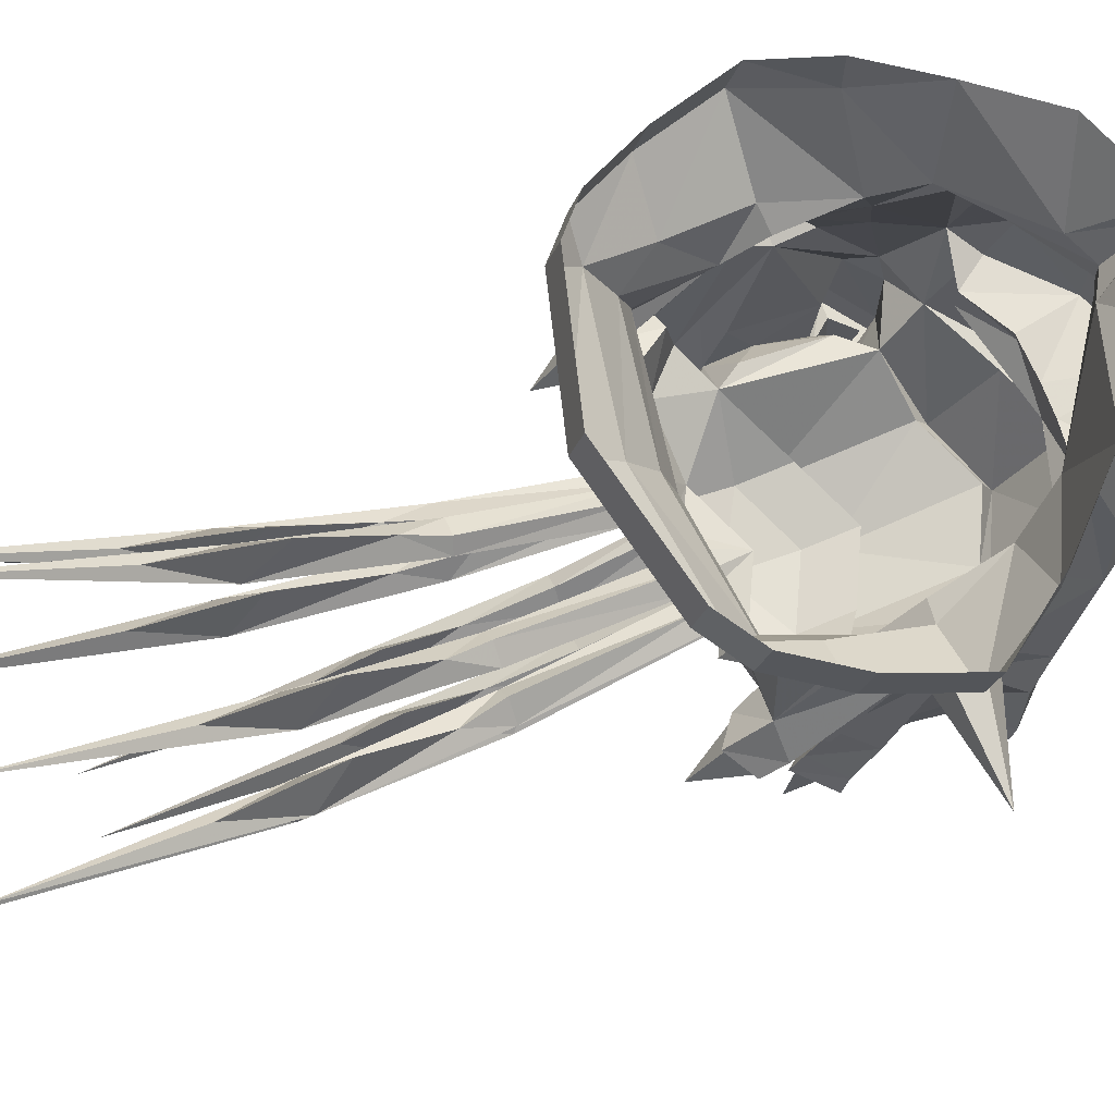
<metadata>
{"format":"obj","ext":"obj","renderer":"f3d","projection":"perspective","resolution":1024,"background":"white","views":[{"elev":71.4,"azim":69.6,"up":"+Y"}]}
</metadata>
<code>
v 0.3047 -0.125 -0.2031
v 0.2734 -0.1719 -0.3203
v 0.2734 0.01562 -0.1797
v 0.3125 -0.03906 -0.08594
v 0.3281 -0.1328 -0.125
v 0.3203 -0.3203 -0.2422
v 0.2266 -0.3359 -0.2812
v 0.2266 -0.2266 -0.3438
v 0.1797 -0.2031 -0.3047
v 0.2266 -0.2109 -0.3672
v 0.2188 -0.09375 -0.4062
v 0.2422 -0.02344 -0.3359
v 0.1953 0.1719 -0.2656
v 0.2188 0.1797 -0.2422
v 0.2031 0.2031 -0.2266
v 0.25 0.1172 -0.1484
v 0.2812 0.03125 -0.1094
v 0.3125 -0.03125 -0.01562
v 0.5703 -0.07812 -0.03906
v 0.3281 -0.1484 -0.05469
v 0.3516 -0.3594 -0.1953
v 0.3047 -0.3828 -0.25
v 0.2031 -0.4062 -0.2031
v 0.1016 -0.5391 -0.2578
v 0.1016 -0.3984 -0.3672
v 0.125 -0.4297 -0.4141
v 0.125 -0.2578 -0.4375
v 0.1797 -0.2578 -0.3047
v 0.08594 -0.2344 -0.3672
v 0.08594 -0.2031 -0.3594
v 0.1172 -0.2266 -0.4844
v 0.125 -0.1328 -0.4922
v 0.1875 -0.08594 -0.4219
v 0.2109 -0.07031 -0.4219
v 0.1875 -0.007812 -0.4297
v 0.1719 0.01562 -0.4453
v 0.1641 0.1406 -0.3516
v -0.03125 0.2656 -0.3672
v -0.03125 0.3047 -0.3672
v 0.1953 0.1953 -0.2578
v -0.03125 -0.08594 -0.5781
v 0.1172 -0.05469 -0.5
v -0.03125 0.0625 -0.5703
v 0.07812 0.03906 -0.5078
v 0.1562 -0.007812 -0.4453
v -0.03125 0.1875 -0.5
v 0.1172 0.1094 -0.4688
v 0.1016 0.08594 -0.4609
v 0.1328 0.08594 -0.4453
v -0.1797 0.1094 -0.4688
v -0.2266 0.1406 -0.3516
v -0.2578 0.1719 -0.2656
v -0.2578 0.1953 -0.2578
v -0.2656 0.2031 -0.2266
v -0.08594 0.3203 -0.3359
v -0.03125 0.3984 -0.4375
v 0.02344 0.3203 -0.3359
v -0.03125 -0.2266 -0.5547
v -0.1875 -0.1328 -0.4922
v -0.1797 -0.05469 -0.5
v -0.1406 0.03906 -0.5078
v 0.3281 -0.09375 0.007812
v 0.3047 -0.3516 0.1094
v 0.3516 -0.375 0.04688
v 0.3125 -0.3984 0.01562
v 0.3125 -0.4219 -0.1484
v 0.3672 -0.5078 -0.1875
v 0.3047 -0.5391 -0.25
v 0.2422 -0.5078 -0.1875
v 0.2578 -0.4219 -0.1484
v 0.2266 -0.3984 0.0625
v 0.1016 -0.5469 0.02344
v 0.1016 -0.5 -0.2344
v -0.03125 -0.5703 -0.3203
v -0.03125 -0.4141 -0.4297
v -0.03125 -0.4375 -0.5
v -0.03125 -0.2656 -0.4922
v -0.03125 -0.2891 -0.3672
v 0 -0.2109 -0.3672
v -0.03125 -0.2109 -0.3672
v -0.0625 -0.2109 -0.3672
v -0.1797 -0.2266 -0.4844
v -0.2812 -0.09375 -0.4062
v -0.25 -0.08594 -0.4219
v -0.2734 -0.07031 -0.4219
v -0.25 -0.007812 -0.4297
v -0.2188 -0.007812 -0.4453
v -0.2344 0.01562 -0.4453
v -0.1953 0.08594 -0.4453
v -0.1641 0.08594 -0.4609
v -0.3047 -0.02344 -0.3359
v -0.3359 -0.1719 -0.3203
v -0.3359 0.01562 -0.1797
v -0.2812 0.1797 -0.2422
v 0.2891 -0.02344 0.05469
v 0.3047 -0.1641 0.2188
v 0.3594 -0.2188 0.2109
v 0.3047 -0.25 0.1875
v 0.3359 -0.2812 0.1328
v 0.3047 -0.2656 0.125
v 0.2266 -0.3359 0.1797
v 0.3047 -0.4453 0.1484
v 0.3594 -0.4609 0.09375
v 0.3047 -0.4922 0.05469
v 0.3047 -0.4766 -0.03125
v 0.3047 -0.5234 -0.1328
v 0.3672 -0.5547 -0.1797
v 0.3047 -0.5859 -0.2422
v 0.2578 -0.5547 -0.1797
v 0.2578 -0.3984 0.01562
v 0.25 -0.4609 0.09375
v 0.3047 -0.5 0.1719
v 0.3672 -0.5 0.1094
v 0.3047 -0.5312 0.07031
v 0.2578 -0.5078 0.1094
v 0.3047 -0.5078 0.1562
v 0.3359 -0.5 0.1172
v 0.3047 -0.5234 0.08594
v 0.2734 -0.5 0.1172
v 0.3047 -0.6484 0.1719
v 0.3047 -0.5703 -0.125
v 0.3047 -0.5625 -0.1406
v 0.3359 -0.5547 -0.1797
v 0.3047 -0.5781 -0.2266
v 0.2734 -0.5625 -0.1797
v 0.3047 -0.7266 -0.1719
v 0.3594 -0.25 0.2578
v 0.3047 -0.2891 0.2266
v 0.25 -0.25 0.2578
v 0.2344 -0.2188 0.2109
v 0.3047 -0.2266 0.2969
v 0.2578 -0.25 0.2578
v 0.3047 -0.2266 0.2812
v 0.3516 -0.25 0.2578
v 0.3047 -0.2734 0.2344
v 0.3047 -0.3359 0.3516
v 0.1094 -0.1094 0.2266
v 0.07812 -0.2734 0.2344
v 0.1094 -0.2891 0.2266
v -0.1484 -0.2344 -0.3672
v -0.1484 -0.2031 -0.3594
v -0.2422 -0.2031 -0.3047
v -0.2891 -0.2109 -0.3672
v 0.3672 0.25 -0.1484
v 0.4531 0.1875 -0.007812
v 0.3125 0.07812 -0.007812
v 0.2656 0.05469 -0.01562
v 0.2812 0.03125 -0.01562
v 0.2734 -0.007812 0.0625
v 0.2656 -0.03906 0.2031
v -0.03125 -0.03906 0.2422
v -0.03125 -0.1172 0.2422
v 0.03125 -0.2031 0.25
v 0.0625 -0.2266 0.2422
v 0.04688 -0.2891 0.2422
v 0.09375 -0.2578 0.5703
v 0.1172 -0.2266 0.5625
v 0.1562 -0.2578 0.5625
v 0.125 -0.2812 0.5625
v 0.07812 -0.3047 0.2344
v 0.1016 -0.3281 0.2188
v 0.1016 -0.4219 0.1641
v 0.1016 -0.4844 0.2109
v 0.1016 -0.5078 0.07812
v 0.1016 -0.4922 -0.02344
v -0.03125 -0.5781 -0.03906
v -0.03125 -0.5156 -0.2969
v -0.1641 -0.5 -0.2344
v -0.1641 -0.5391 -0.2578
v -0.1641 -0.3984 -0.3672
v -0.1875 -0.4297 -0.4141
v -0.1875 -0.2578 -0.4375
v -0.2422 -0.2578 -0.3047
v 0.3984 0.2031 0.1562
v 0.2891 0.1172 0.1562
v 0.3281 0.2344 0.2812
v 0.2656 0.1797 0.2812
v 0.2422 0.08594 0.2344
v -0.03125 0.08594 0.2734
v -0.3281 -0.03906 0.2031
v -0.1719 -0.1094 0.2266
v -0.09375 -0.2031 0.25
v -0.0625 -0.2266 0.25
v 0 -0.2266 0.25
v 0.03125 -0.1562 0.5703
v 0.05469 -0.1328 0.5625
v 0.09375 -0.1562 0.5625
v 0.0625 -0.1797 0.5703
v 0.03125 -0.2344 0.25
v 0.03906 -0.3281 0.2266
v 0.07031 -0.3125 0.2266
v 0.1562 -0.2422 0.7812
v 0.1406 -0.1719 0.8984
v 0.1406 -0.2188 0.6484
v 0.2031 -0.1719 0.8906
v 0.25 0.2656 0.3438
v -0.03125 0.2812 0.4141
v -0.03125 0.1797 0.3281
v -0.3047 0.08594 0.2344
v -0.3359 -0.007812 0.0625
v -0.3672 -0.1641 0.2188
v -0.2969 -0.2188 0.2109
v -0.1406 -0.2734 0.2344
v -0.125 -0.2266 0.2422
v -0.1172 -0.1328 0.5625
v -0.09375 -0.1562 0.5703
v -0.125 -0.1797 0.5703
v -0.09375 -0.2344 0.25
v -0.1094 -0.2891 0.2422
v -0.1016 -0.3281 0.2266
v -0.08594 -0.3672 0.2109
v -0.05469 -0.3828 0.2031
v -0.007812 -0.3828 0.2031
v 0.02344 -0.3672 0.2109
v 0.05469 -0.3828 0.2031
v 0.07031 -0.3438 0.2266
v 0.1016 -0.4062 0.5625
v 0.07031 -0.3828 0.5703
v 0.09375 -0.3516 0.5234
v -0.03125 -0.5078 -0.08594
v -0.1641 -0.4922 -0.02344
v -0.1641 -0.5469 0.02344
v -0.03125 -0.5234 0.01562
v -0.1641 -0.5078 0.07812
v -0.2891 -0.3984 0.0625
v -0.2656 -0.4062 -0.2031
v -0.2891 -0.3359 -0.2812
v -0.2891 -0.2266 -0.3438
v -0.03125 -0.5156 0.1484
v -0.03125 -0.4375 0.1016
v -0.1641 -0.4219 0.1641
v -0.1641 -0.4844 0.2109
v 0.05469 -0.4766 0.4141
v 0.02344 -0.4922 0.4062
v 0.02344 -0.3984 0.2031
v 0.1328 -0.3828 0.5625
v 0.1172 -0.4062 0.7812
v 0.09375 -0.3516 0.9219
v 0.1016 -0.3516 0.6484
v 0.02344 -0.5703 0.7422
v 0.05469 -0.5312 0.7344
v 0.02344 -0.5391 1.211
v -0.007812 -0.5312 0.7344
v -0.007812 -0.4766 0.4141
v 0.02344 -0.4922 0.8125
v 0.02344 -0.4531 0.7031
v 0.02344 -0.4766 0.5703
v 0.02344 -0.4453 0.4141
v 0.1562 -0.3516 0.9141
v 0.1562 -0.2031 1.438
v 0.1328 -0.3828 1.008
v 0.1172 -0.2812 0.8438
v 0.1328 -0.2812 1.062
v 0.2344 0.09375 1.367
v 0.1797 -0.1797 0.9922
v 0.1875 -0.07812 1.031
v 0.1562 -0.1172 0.8125
v 0.07812 -0.1172 0.7812
v 0.1172 -0.02344 0.875
v 0.1172 0.2969 1.32
v 0.09375 -0.01562 0.9766
v 0.07031 -0.09375 0.6406
v 0.07812 0.02344 0.7891
v 0.09375 0.08594 1.008
v 0.05469 -0.02344 0.8828
v 0.25 0.3359 0.3203
v -0.03125 0.3516 0.3906
v 0.3281 0.3047 0.2578
v 0.3984 0.2734 0.1328
v 0.4531 0.2578 -0.03125
v 0.3672 0.3516 -0.1484
v 0.25 0.4219 -0.2578
v 0.1328 0.4609 -0.3828
v -0.03125 0.4531 -0.4531
v -0.1953 0.4609 -0.3828
v -0.3125 0.4219 -0.2578
v -0.4297 0.25 -0.1484
v -0.4297 0.3516 -0.1484
v -0.5156 0.2578 -0.03125
v -0.5156 0.1875 -0.007812
v -0.4609 0.2031 0.1562
v -0.4609 0.2734 0.1328
v -0.3906 0.2344 0.2812
v -0.3906 0.3047 0.2578
v -0.3125 0.2656 0.3438
v -0.3125 0.3359 0.3203
v -0.3672 -0.125 -0.2031
v -0.375 -0.03906 -0.08594
v -0.3438 0.03125 -0.1094
v -0.3125 0.1172 -0.1484
v -0.6328 -0.07812 -0.03906
v -0.3906 -0.1328 -0.125
v -0.3906 -0.1484 -0.05469
v -0.3906 -0.09375 0.007812
v -0.375 -0.03125 -0.01562
v -0.3828 -0.3203 -0.2422
v -0.4141 -0.3594 -0.1953
v -0.375 -0.4219 -0.1484
v -0.375 -0.3984 0.01562
v -0.4141 -0.375 0.04688
v -0.3672 -0.3516 0.1094
v -0.3984 -0.2812 0.1328
v -0.3672 -0.25 0.1875
v -0.4219 -0.2188 0.2109
v -0.3516 -0.02344 0.05469
v -0.3438 0.03125 -0.01562
v -0.3672 -0.3828 -0.25
v -0.3672 -0.5391 -0.25
v -0.4297 -0.5078 -0.1875
v -0.3672 -0.5234 -0.1328
v -0.3672 -0.4766 -0.03125
v -0.3672 -0.4922 0.05469
v -0.4219 -0.4609 0.09375
v -0.3672 -0.4453 0.1484
v -0.2891 -0.3359 0.1797
v -0.3672 -0.2656 0.125
v -0.3125 -0.25 0.2578
v -0.3672 -0.2891 0.2266
v -0.4219 -0.25 0.2578
v -0.3672 -0.2266 0.2969
v -0.4297 -0.5547 -0.1797
v -0.3672 -0.5703 -0.125
v -0.3672 -0.5859 -0.2422
v -0.3984 -0.5547 -0.1797
v -0.3672 -0.5625 -0.1406
v -0.3359 -0.5625 -0.1797
v -0.3203 -0.5547 -0.1797
v -0.3047 -0.5078 -0.1875
v -0.3203 -0.4219 -0.1484
v -0.3203 -0.3984 0.01562
v -0.3125 -0.4609 0.09375
v -0.3672 -0.5312 0.07031
v -0.4297 -0.5 0.1094
v -0.3672 -0.5 0.1719
v -0.3672 -0.5781 -0.2266
v -0.3672 -0.7266 -0.1719
v -0.3672 -0.5234 0.08594
v -0.3672 -0.6484 0.1719
v -0.3984 -0.5 0.1172
v -0.3203 -0.5078 0.1094
v -0.3359 -0.5 0.1172
v -0.3672 -0.5078 0.1562
v -0.4141 -0.25 0.2578
v -0.3672 -0.2266 0.2812
v -0.3203 -0.25 0.2578
v -0.3672 -0.2734 0.2344
v -0.3672 -0.3359 0.3516
v -0.375 0.07812 -0.007812
v -0.3516 0.1172 0.1562
v -0.3281 0.1797 0.2812
v -0.3281 0.05469 -0.01562
v -0.1641 -0.3281 0.2188
v -0.1719 -0.2891 0.2266
v -0.08594 -0.4922 0.4062
v -0.1172 -0.4766 0.4141
v -0.1172 -0.3828 0.2031
v -0.08594 -0.3984 0.2031
v -0.05469 -0.4766 0.4141
v -0.08594 -0.5703 0.7422
v -0.1172 -0.5312 0.7344
v -0.08594 -0.4766 0.5703
v -0.08594 -0.4453 0.4141
v -0.1328 -0.3438 0.2266
v -0.08594 -0.5391 1.211
v -0.08594 -0.4922 0.8125
v -0.08594 -0.4531 0.7031
v -0.05469 -0.5312 0.7344
v -0.1641 -0.4062 0.5625
v -0.1953 -0.3828 0.5625
v -0.1328 -0.3828 0.5703
v -0.1797 -0.4062 0.7812
v -0.2188 -0.3516 0.9141
v -0.1641 -0.3516 0.6484
v -0.1562 -0.3516 0.5234
v -0.1328 -0.3125 0.2266
v -0.1406 -0.3047 0.2344
v -0.1875 -0.2812 0.5625
v -0.2188 -0.2578 0.5625
v -0.1953 -0.3828 1.008
v -0.2188 -0.2031 1.438
v -0.1953 -0.2812 1.062
v -0.1797 -0.2812 0.8438
v -0.1562 -0.3516 0.9219
v -0.1562 -0.2578 0.5703
v -0.2188 -0.2422 0.7812
v -0.2656 -0.1719 0.8906
v -0.2031 -0.2188 0.6484
v -0.1797 -0.2266 0.5625
v -0.1562 -0.1562 0.5625
v -0.1328 -0.09375 0.6406
v -0.1172 -0.02344 0.8828
v -0.1406 -0.1172 0.7812
v -0.1797 -0.02344 0.875
v -0.1406 0.02344 0.7891
v -0.1562 0.08594 1.008
v -0.1797 0.2969 1.32
v -0.1562 -0.01562 0.9766
v -0.2422 -0.1797 0.9922
v -0.2969 0.09375 1.367
v -0.25 -0.07812 1.031
v -0.2188 -0.1172 0.8125
v -0.2031 -0.1719 0.8984
f 1 2 3
f 1 3 4
f 1 4 5
f 2 13 3
f 3 15 16
f 3 16 17
f 3 17 4
f 4 17 18
f 52 92 93
f 62 18 95
f 62 95 96
f 62 96 97
f 131 127 97
f 131 97 96
f 131 96 129
f 96 130 129
f 17 148 18
f 18 148 95
f 93 92 287
f 93 287 288
f 93 288 289
f 93 289 290
f 93 290 54
f 292 288 287
f 294 304 201
f 294 201 305
f 294 305 295
f 295 305 306
f 295 306 289
f 295 289 288
f 304 319 320
f 304 320 201
f 201 320 317
f 201 317 202
f 1 5 6
f 1 6 2
f 5 20 6
f 6 20 21
f 20 62 63
f 20 63 64
f 20 65 66
f 20 66 21
f 21 66 67
f 62 98 99
f 62 99 63
f 63 71 102
f 63 102 64
f 64 102 103
f 66 106 67
f 67 106 107
f 69 109 106
f 71 111 102
f 102 111 112
f 102 112 103
f 103 112 113
f 111 115 112
f 106 121 107
f 109 121 106
f 292 287 296
f 292 296 293
f 293 296 297
f 293 297 298
f 293 298 299
f 293 300 301
f 293 301 294
f 294 301 302
f 294 302 303
f 297 309 298
f 298 309 310
f 300 313 314
f 300 314 301
f 301 314 225
f 321 322 310
f 321 310 309
f 322 327 310
f 310 327 328
f 313 333 334
f 313 334 314
f 314 334 331
f 314 331 225
f 340 331 334
f 287 92 296
f 2 6 7
f 2 7 8
f 2 11 12
f 6 21 22
f 6 22 7
f 7 22 23
f 7 26 8
f 8 26 27
f 11 34 12
f 12 34 35
f 12 35 36
f 41 43 44
f 41 44 42
f 42 35 34
f 41 60 61
f 41 61 43
f 20 64 65
f 21 67 68
f 21 68 22
f 22 68 23
f 23 68 69
f 23 69 70
f 23 70 71
f 23 71 72
f 23 72 73
f 26 76 27
f 27 76 77
f 60 85 86
f 52 91 92
f 62 97 98
f 63 99 100
f 63 100 101
f 63 101 71
f 64 103 104
f 64 104 65
f 67 107 68
f 68 107 108
f 68 108 109
f 68 109 69
f 69 106 70
f 70 106 105
f 70 105 110
f 70 110 71
f 71 110 104
f 71 104 111
f 103 113 114
f 103 114 104
f 104 114 111
f 111 114 115
f 97 127 128
f 97 128 98
f 98 128 129
f 98 129 130
f 98 130 100
f 98 100 99
f 130 139 101
f 130 101 100
f 105 104 110
f 83 92 91
f 83 91 85
f 16 15 144
f 16 144 145
f 16 145 146
f 138 154 155
f 139 160 161
f 139 161 101
f 101 161 162
f 101 162 71
f 71 163 164
f 71 164 165
f 72 166 73
f 73 166 167
f 76 171 172
f 76 172 77
f 145 174 175
f 145 175 146
f 174 176 177
f 174 177 175
f 154 189 155
f 155 189 184
f 155 184 190
f 155 190 191
f 155 191 160
f 176 196 177
f 177 196 197
f 177 197 198
f 183 208 209
f 183 209 210
f 183 210 211
f 183 211 212
f 183 212 213
f 183 213 184
f 184 213 214
f 184 214 190
f 190 214 215
f 190 215 216
f 191 161 160
f 166 222 168
f 166 168 167
f 220 165 164
f 220 164 223
f 220 223 224
f 220 224 221
f 221 224 225
f 222 225 226
f 222 226 168
f 171 227 228
f 171 228 172
f 229 223 164
f 229 164 163
f 229 232 224
f 229 224 223
f 215 235 162
f 215 162 161
f 215 161 216
f 235 213 230
f 235 230 162
f 272 144 15
f 272 15 57
f 272 57 273
f 273 57 274
f 274 55 275
f 275 55 276
f 276 55 54
f 276 54 277
f 86 85 91
f 86 91 88
f 293 299 300
f 294 303 304
f 297 296 307
f 297 307 308
f 297 308 309
f 299 312 300
f 300 312 313
f 301 225 315
f 301 315 316
f 301 316 302
f 302 316 303
f 303 316 202
f 303 202 317
f 303 317 318
f 303 318 304
f 304 318 319
f 321 309 308
f 321 308 323
f 310 328 329
f 310 329 311
f 311 329 330
f 311 330 312
f 312 330 225
f 312 225 331
f 312 331 332
f 312 332 313
f 313 332 333
f 308 226 328
f 308 328 327
f 308 327 323
f 308 307 226
f 226 307 227
f 227 307 296
f 227 296 92
f 227 92 228
f 328 226 329
f 329 226 225
f 329 225 330
f 331 340 332
f 277 54 290
f 277 290 280
f 280 290 348
f 280 348 349
f 280 349 281
f 281 349 350
f 281 350 283
f 283 350 285
f 285 350 197
f 197 350 198
f 225 224 232
f 225 231 315
f 315 231 352
f 315 352 353
f 315 353 202
f 315 202 316
f 356 211 210
f 356 210 363
f 356 363 352
f 356 352 231
f 356 231 357
f 357 231 230
f 357 230 212
f 212 230 213
f 352 375 376
f 352 376 353
f 375 210 209
f 375 209 376
f 203 209 204
f 204 209 208
f 2 8 9
f 11 33 34
f 45 36 35
f 47 49 48
f 50 90 89
f 83 85 84
f 142 228 92
f 86 88 87
f 2 9 10
f 3 13 14
f 9 30 31
f 9 31 10
f 13 38 39
f 13 39 40
f 13 40 15
f 13 15 14
f 38 52 39
f 39 52 53
f 30 79 31
f 31 79 58
f 58 79 80
f 58 80 81
f 58 81 82
f 52 93 94
f 52 94 54
f 52 54 53
f 81 141 82
f 82 141 142
f 82 142 143
f 142 92 143
f 2 10 11
f 7 23 24
f 7 24 25
f 10 31 11
f 11 31 32
f 32 41 42
f 32 42 34
f 32 31 58
f 32 58 41
f 41 58 59
f 41 59 60
f 24 74 25
f 25 74 75
f 58 82 59
f 59 82 83
f 59 85 60
f 82 143 83
f 83 143 92
f 16 146 147
f 96 149 150
f 96 150 137
f 137 150 151
f 74 169 170
f 74 170 75
f 146 175 149
f 146 149 147
f 175 177 178
f 175 178 149
f 149 178 150
f 150 178 179
f 150 179 151
f 151 179 180
f 151 180 181
f 177 198 178
f 178 198 179
f 179 198 199
f 179 199 180
f 180 199 200
f 180 200 201
f 180 201 181
f 169 226 227
f 169 227 170
f 198 350 199
f 199 350 349
f 199 349 200
f 200 349 348
f 200 348 351
f 348 290 351
f 2 12 13
f 12 36 37
f 12 37 13
f 13 37 38
f 42 44 36
f 43 46 47
f 43 47 44
f 44 49 36
f 36 49 37
f 37 49 47
f 37 47 38
f 38 47 46
f 38 46 50
f 38 50 51
f 38 51 52
f 43 61 50
f 43 50 46
f 60 88 61
f 61 88 89
f 50 89 51
f 51 89 88
f 51 88 91
f 51 91 52
f 130 96 137
f 130 137 138
f 130 138 139
f 137 151 152
f 137 152 153
f 137 153 154
f 137 154 138
f 151 181 152
f 152 181 182
f 152 182 183
f 152 183 184
f 152 184 153
f 181 201 202
f 181 202 203
f 181 203 204
f 181 204 182
f 266 267 197
f 266 197 196
f 266 196 268
f 268 196 176
f 268 176 269
f 269 176 174
f 269 174 270
f 270 174 145
f 270 145 144
f 270 144 271
f 271 144 272
f 276 277 278
f 278 277 279
f 279 277 280
f 279 280 281
f 279 281 282
f 282 281 283
f 282 283 284
f 284 283 285
f 284 285 286
f 286 285 197
f 286 197 267
f 353 203 202
f 3 14 15
f 39 53 54
f 39 54 55
f 39 55 56
f 39 56 57
f 39 57 15
f 39 15 40
f 65 104 105
f 65 105 66
f 66 105 106
f 274 57 56
f 274 56 55
f 93 54 94
f 298 310 311
f 298 311 299
f 299 311 312
f 4 18 19
f 4 19 5
f 19 18 62
f 291 294 295
f 291 295 288
f 291 288 292
f 5 19 20
f 19 62 20
f 116 119 120
f 116 120 117
f 117 120 118
f 118 120 119
f 124 123 126
f 124 126 125
f 125 126 122
f 126 123 122
f 132 135 136
f 132 136 133
f 133 136 134
f 134 136 135
f 291 292 293
f 291 293 294
f 335 336 324
f 335 326 336
f 336 326 325
f 336 325 324
f 337 338 339
f 337 341 338
f 338 341 342
f 338 342 339
f 343 346 347
f 343 347 344
f 344 347 345
f 345 347 346
f 7 25 26
f 23 73 24
f 24 73 74
f 25 75 76
f 25 76 26
f 71 162 163
f 71 165 72
f 72 165 166
f 73 167 74
f 74 167 168
f 74 168 169
f 75 170 76
f 76 170 171
f 166 165 220
f 166 220 221
f 166 221 222
f 221 225 222
f 168 226 169
f 170 227 171
f 229 163 162
f 229 162 230
f 229 230 231
f 229 231 232
f 225 232 231
f 8 27 28
f 8 28 9
f 27 77 78
f 27 78 28
f 28 78 29
f 29 78 79
f 79 78 80
f 80 78 81
f 81 78 140
f 77 172 78
f 78 172 173
f 78 173 140
f 172 228 173
f 173 228 142
f 9 28 29
f 9 29 30
f 29 79 30
f 81 140 141
f 140 173 142
f 140 142 141
f 11 32 33
f 32 34 33
f 42 36 45
f 42 45 35
f 44 47 48
f 44 48 49
f 59 83 84
f 59 84 85
f 60 86 87
f 60 87 88
f 61 89 90
f 61 90 50
f 112 115 116
f 112 116 117
f 112 117 113
f 113 117 114
f 114 117 118
f 114 118 115
f 115 118 119
f 115 119 116
f 107 121 122
f 107 122 123
f 107 123 108
f 108 123 124
f 108 124 109
f 109 124 125
f 109 125 121
f 125 122 121
f 131 129 132
f 131 132 133
f 131 133 127
f 127 133 134
f 127 134 128
f 128 134 135
f 128 135 129
f 129 135 132
f 321 323 324
f 321 324 325
f 321 325 322
f 322 325 326
f 322 326 327
f 335 324 323
f 335 323 327
f 335 327 326
f 337 339 332
f 337 332 340
f 337 340 341
f 339 342 334
f 339 334 333
f 339 333 332
f 319 318 343
f 319 343 344
f 319 344 320
f 320 344 345
f 320 345 317
f 317 345 346
f 317 346 318
f 318 346 343
f 340 334 342
f 340 342 341
f 16 147 148
f 16 148 17
f 95 148 149
f 95 149 96
f 147 149 148
f 200 351 306
f 200 306 305
f 200 305 201
f 351 290 306
f 306 290 289
f 138 155 156
f 138 156 157
f 138 157 158
f 138 158 139
f 139 158 159
f 139 159 160
f 153 184 185
f 153 185 186
f 153 186 154
f 154 186 187
f 154 187 188
f 154 188 189
f 155 160 159
f 155 159 156
f 156 159 192
f 156 192 193
f 156 193 194
f 156 194 157
f 157 194 158
f 158 194 195
f 158 195 192
f 158 192 159
f 182 204 205
f 182 205 206
f 182 206 183
f 183 206 207
f 183 207 208
f 190 216 217
f 190 217 218
f 190 218 191
f 191 218 219
f 191 219 161
f 215 233 234
f 215 234 235
f 216 161 217
f 217 161 236
f 217 236 237
f 217 237 218
f 218 237 238
f 218 238 239
f 218 239 219
f 219 239 236
f 219 236 161
f 240 233 241
f 240 241 242
f 240 242 243
f 240 243 244
f 240 244 234
f 240 234 233
f 245 242 241
f 245 243 242
f 247 241 233
f 247 233 248
f 247 248 244
f 247 244 243
f 248 233 215
f 248 215 214
f 248 214 244
f 244 214 213
f 244 213 234
f 234 213 235
f 249 250 251
f 249 251 237
f 249 237 236
f 249 236 239
f 249 253 250
f 250 253 238
f 250 238 251
f 251 238 237
f 195 254 255
f 195 255 192
f 192 255 193
f 193 255 254
f 193 254 256
f 195 256 254
f 188 187 258
f 188 258 185
f 188 185 184
f 188 184 189
f 259 260 261
f 259 261 258
f 259 258 187
f 259 187 262
f 259 264 260
f 260 264 265
f 260 265 261
f 261 265 258
f 258 265 185
f 185 265 262
f 185 262 186
f 186 262 187
f 265 264 263
f 265 263 262
f 354 355 356
f 354 356 357
f 354 357 212
f 354 212 358
f 354 358 359
f 354 359 355
f 355 359 360
f 355 360 361
f 355 361 362
f 355 362 356
f 356 362 211
f 360 359 364
f 360 364 365
f 361 367 358
f 361 358 362
f 362 358 211
f 211 358 212
f 368 369 352
f 368 352 363
f 368 363 210
f 368 210 370
f 368 370 371
f 368 371 369
f 369 371 372
f 369 372 373
f 369 373 374
f 369 374 352
f 352 374 375
f 353 376 377
f 353 377 378
f 353 378 203
f 372 379 380
f 372 380 381
f 373 383 370
f 373 370 374
f 374 370 375
f 375 370 210
f 376 209 377
f 377 209 384
f 377 384 385
f 377 385 378
f 378 385 386
f 378 386 387
f 378 387 388
f 378 388 203
f 203 388 384
f 203 384 209
f 204 208 207
f 204 207 389
f 204 389 205
f 205 389 390
f 205 390 206
f 206 390 391
f 206 391 392
f 206 392 207
f 207 392 389
f 389 392 393
f 389 393 390
f 390 394 391
f 391 394 395
f 391 395 396
f 391 396 397
f 391 397 392
f 392 397 393
f 393 397 396
f 393 396 395
f 372 371 379
f 379 371 383
f 379 383 380
f 380 383 381
f 359 358 367
f 359 367 364
f 364 367 365
f 371 370 383
f 386 398 399
f 386 399 400
f 387 402 384
f 387 384 388
f 386 385 398
f 398 385 402
f 398 402 399
f 399 402 400
f 385 384 402
f 245 241 246
f 245 246 243
f 247 246 241
f 247 243 246
f 249 239 252
f 249 252 253
f 238 253 252
f 238 252 239
f 193 256 257
f 193 257 194
f 194 257 195
f 195 257 256
f 259 262 263
f 259 263 264
f 360 365 366
f 360 366 361
f 361 366 367
f 372 381 382
f 372 382 373
f 373 382 383
f 390 393 394
f 393 395 394
f 381 383 382
f 365 367 366
f 386 400 401
f 386 401 387
f 387 401 402
f 400 402 401

</code>
